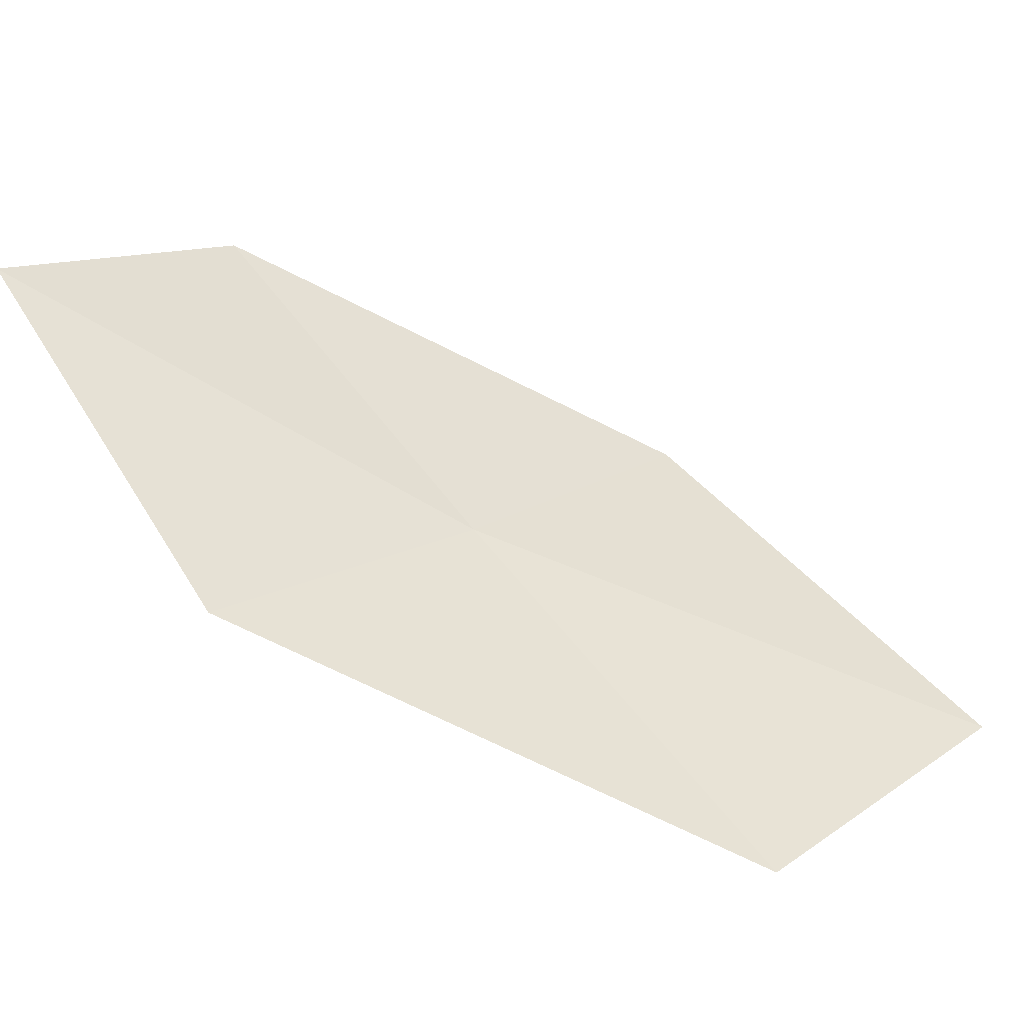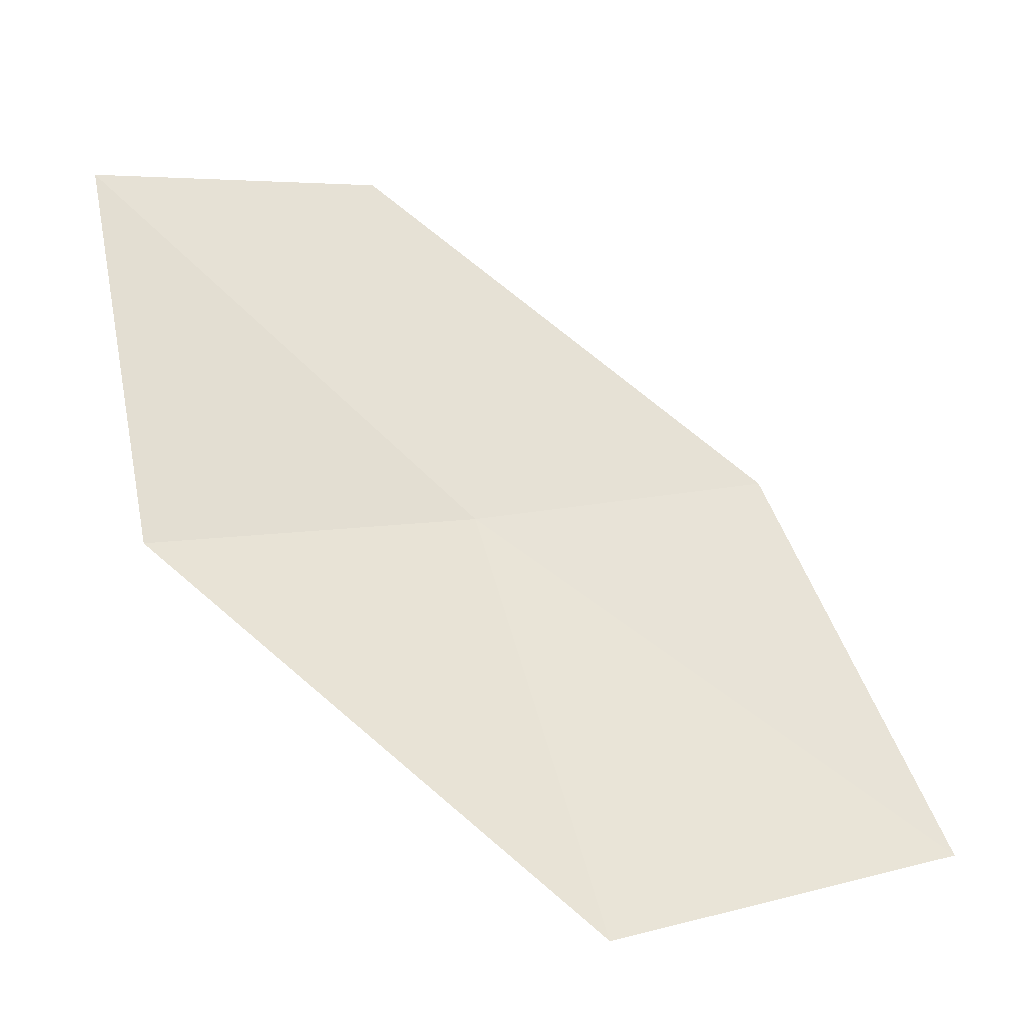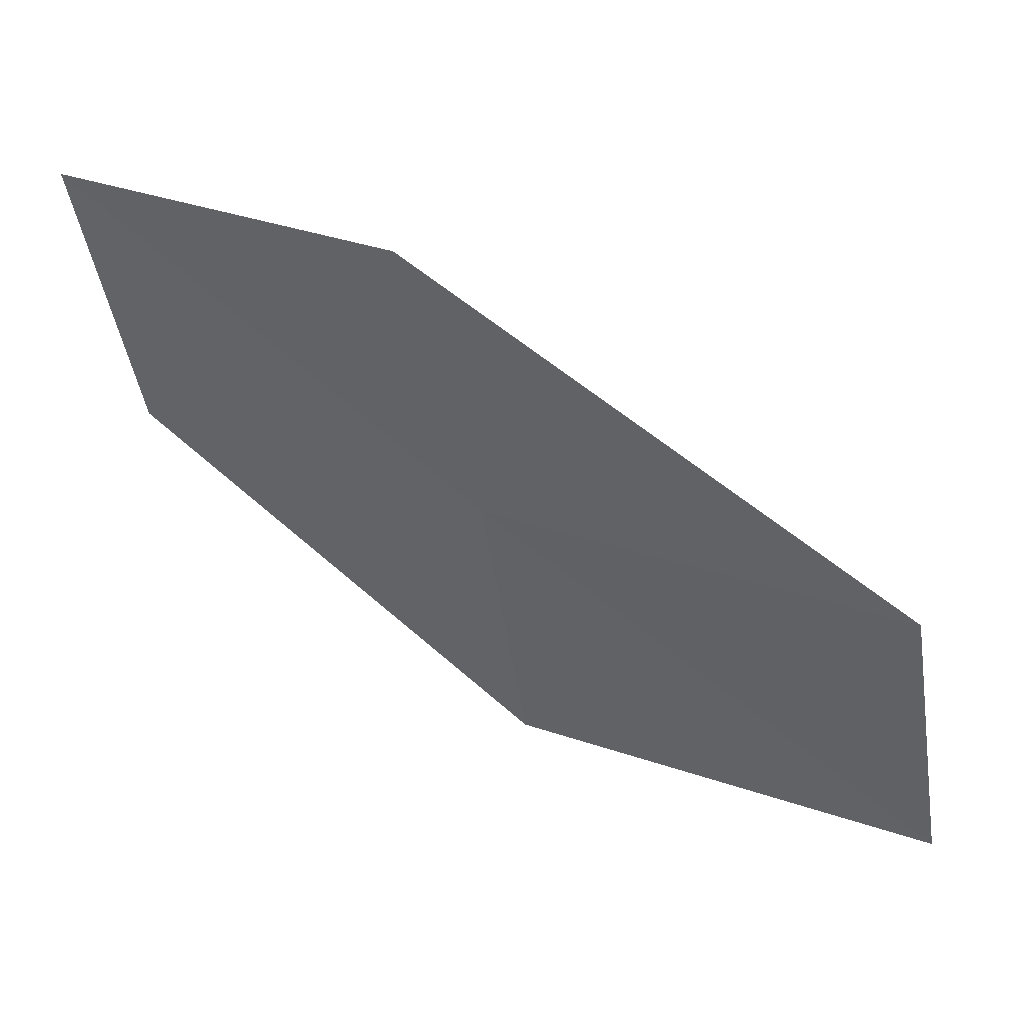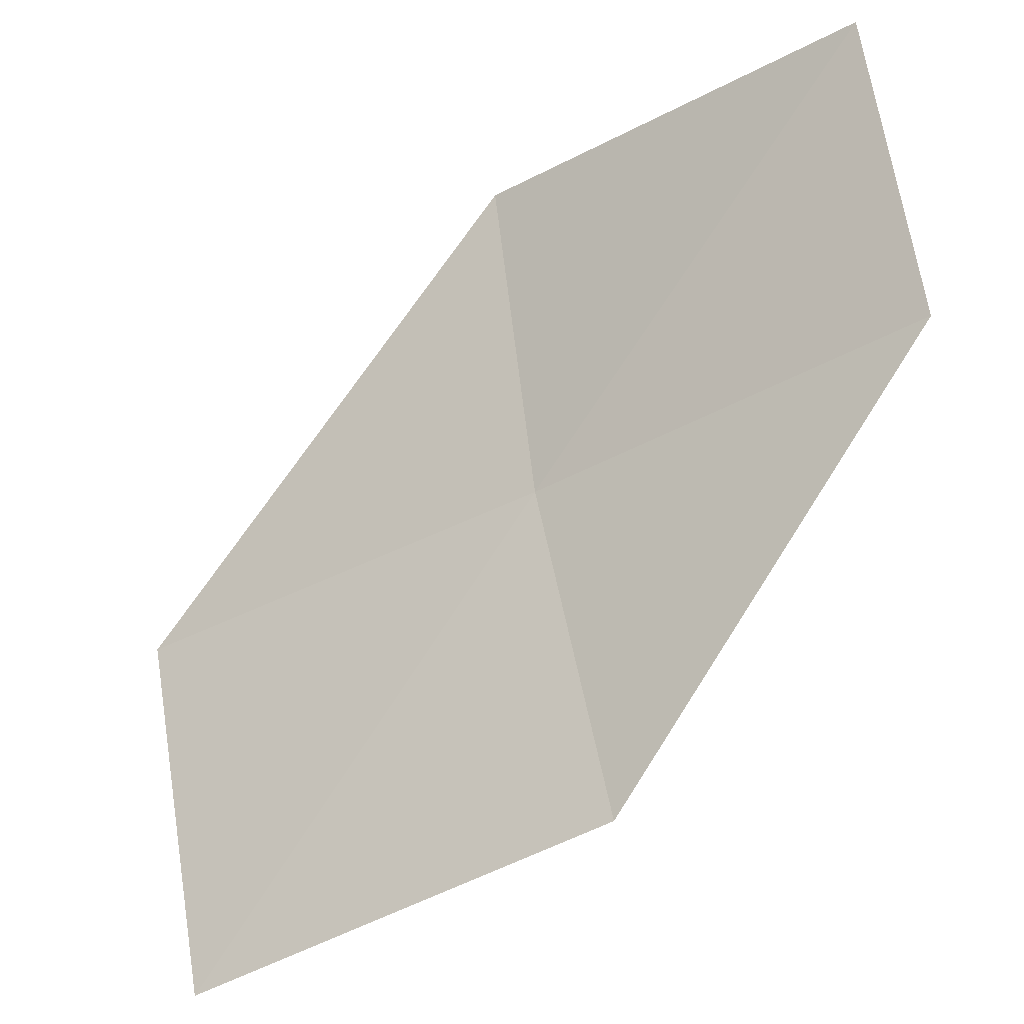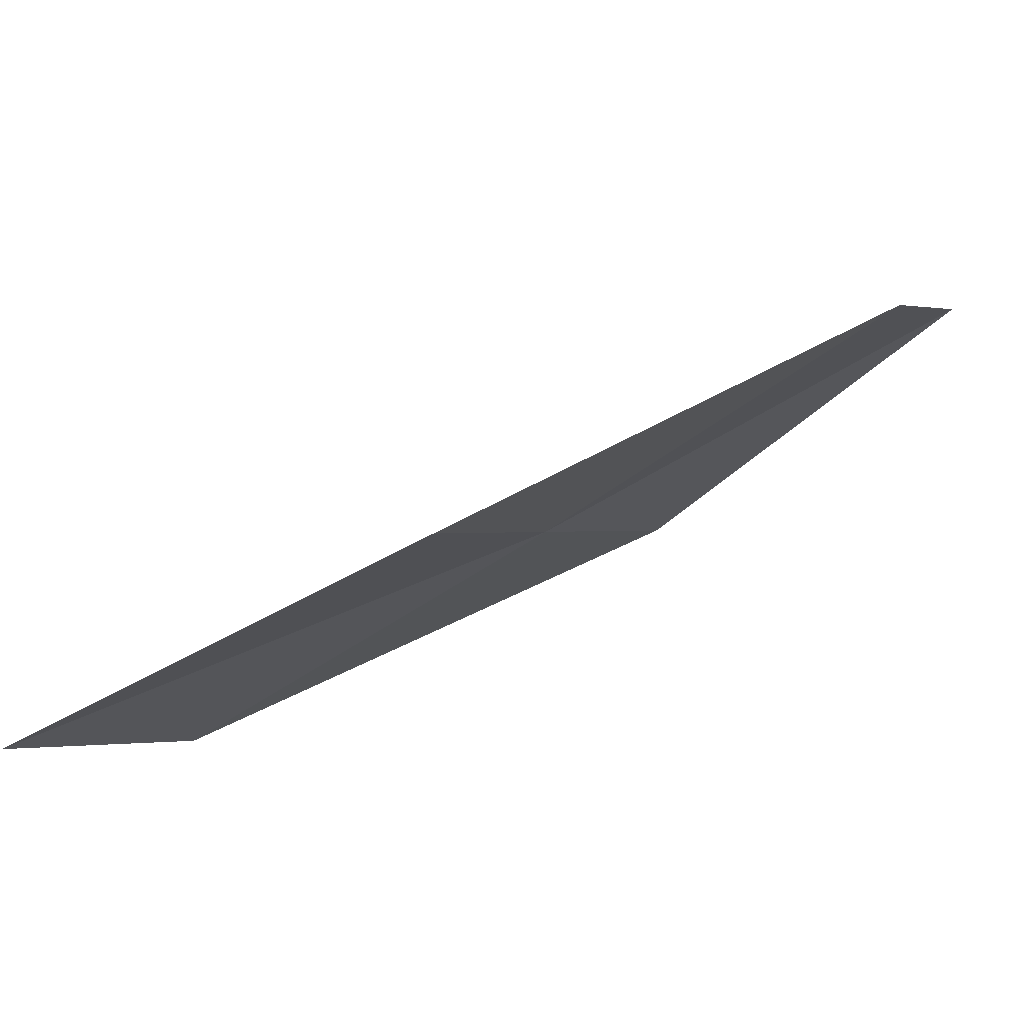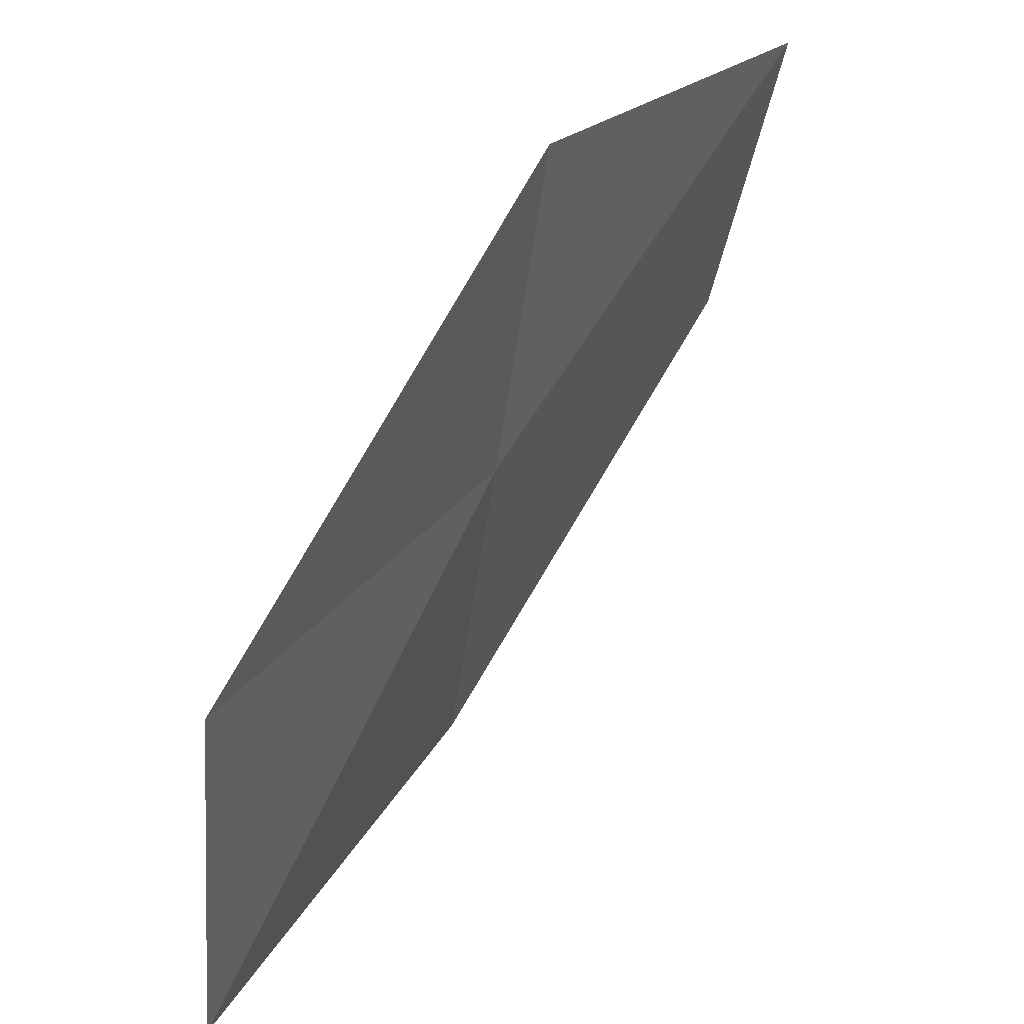
<metadata>
{"format":"obj","ext":"obj","renderer":"f3d","projection":"perspective","resolution":1024,"background":"white","views":[{"elev":29.5,"azim":-129.6,"up":"+Z"},{"elev":35.2,"azim":-103.7,"up":"+Z"},{"elev":-35.3,"azim":-161.2,"up":"+Z"},{"elev":-34.1,"azim":6.1,"up":"+Y"},{"elev":-9.6,"azim":29.0,"up":"+Z"},{"elev":27.1,"azim":-85.3,"up":"+Y"}]}
</metadata>
<code>
v -12.1 -0.9055 11.77
v -12.22 0.3173 11.96
v -10.9 0.2845 12.74
v -10.74 -0.8032 12.49
v -13.6 -1.019 11.04
v -11.86 -2.102 11.58
v -13.38 -2.371 10.93
f 1 3 2
f 1 4 3
f 1 2 5
f 1 6 4
f 1 5 7
f 1 7 6

</code>
